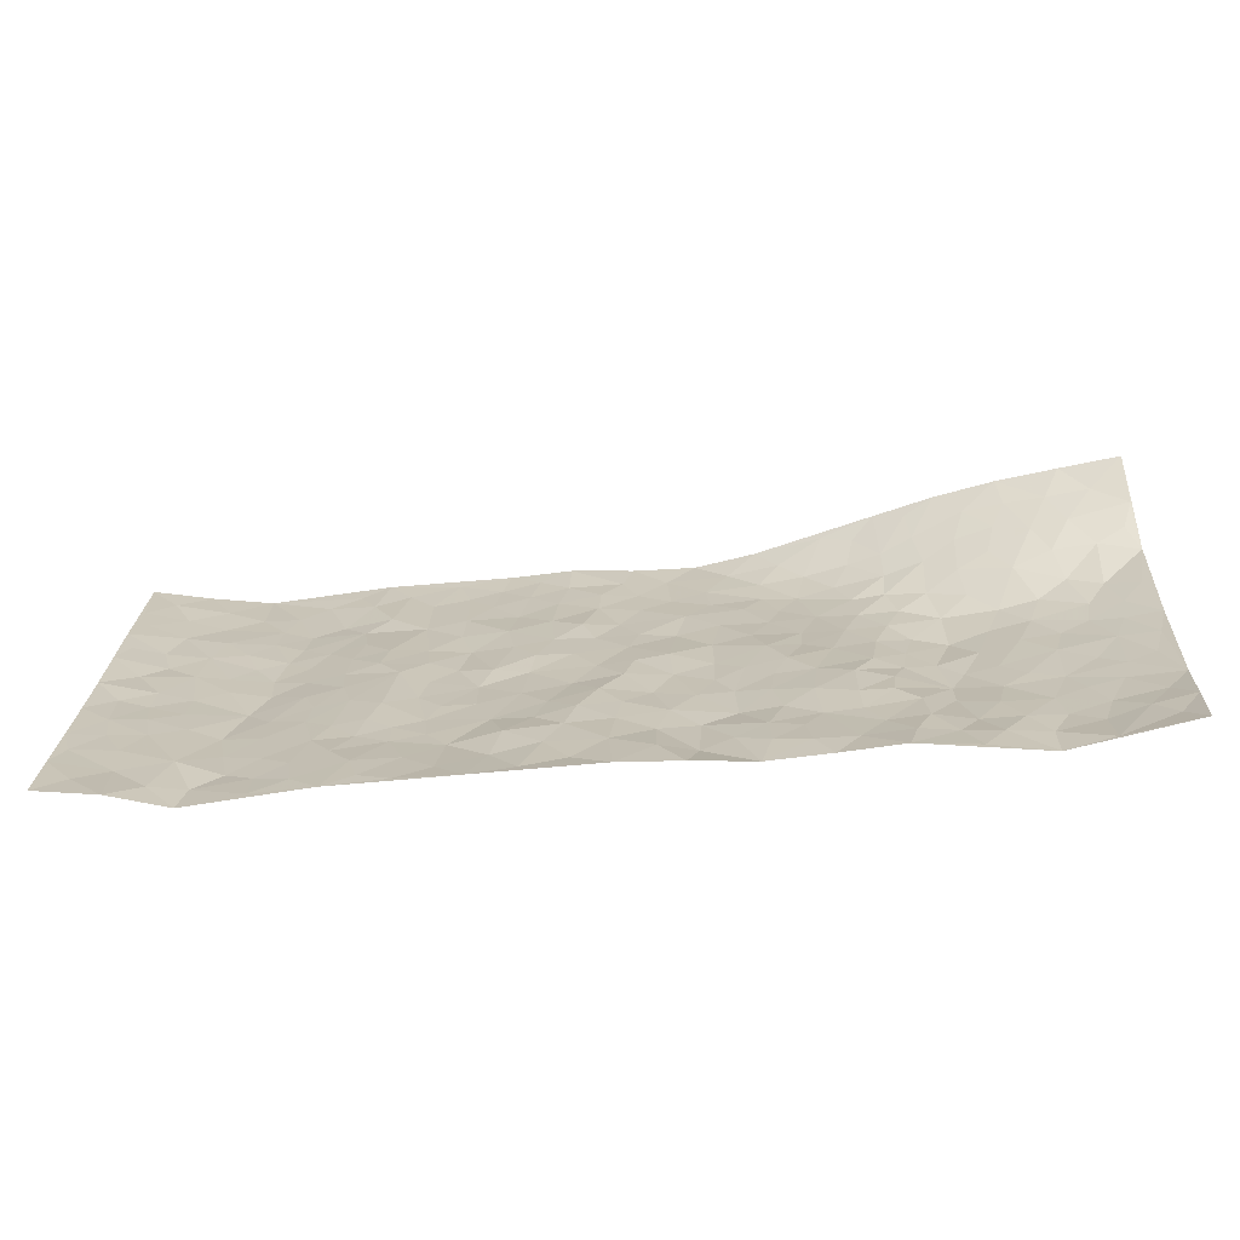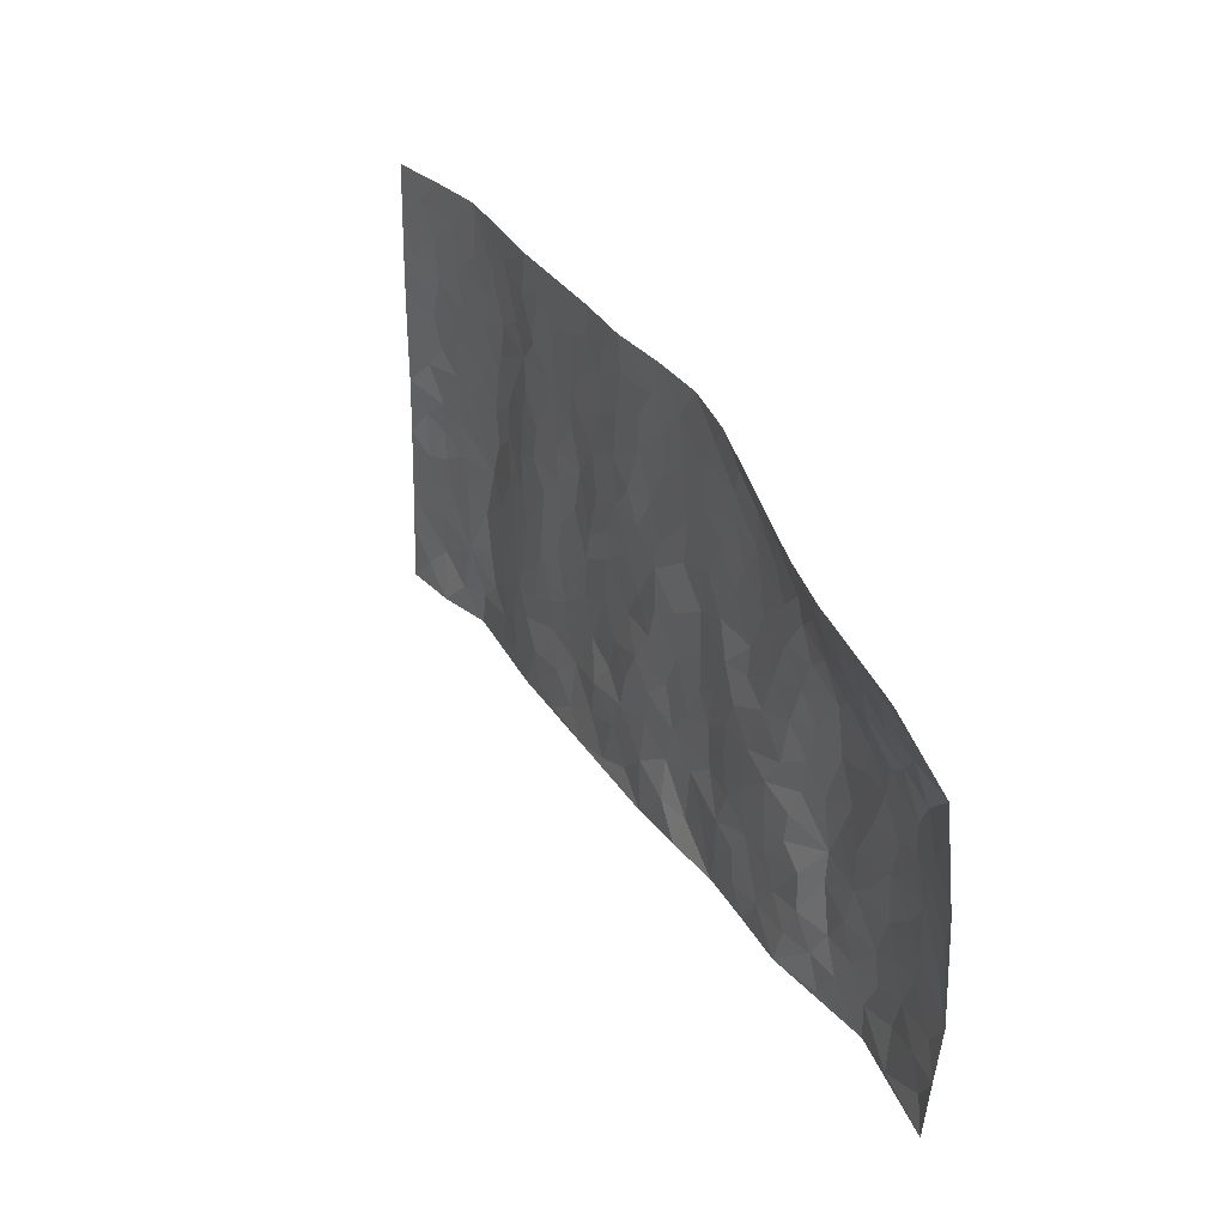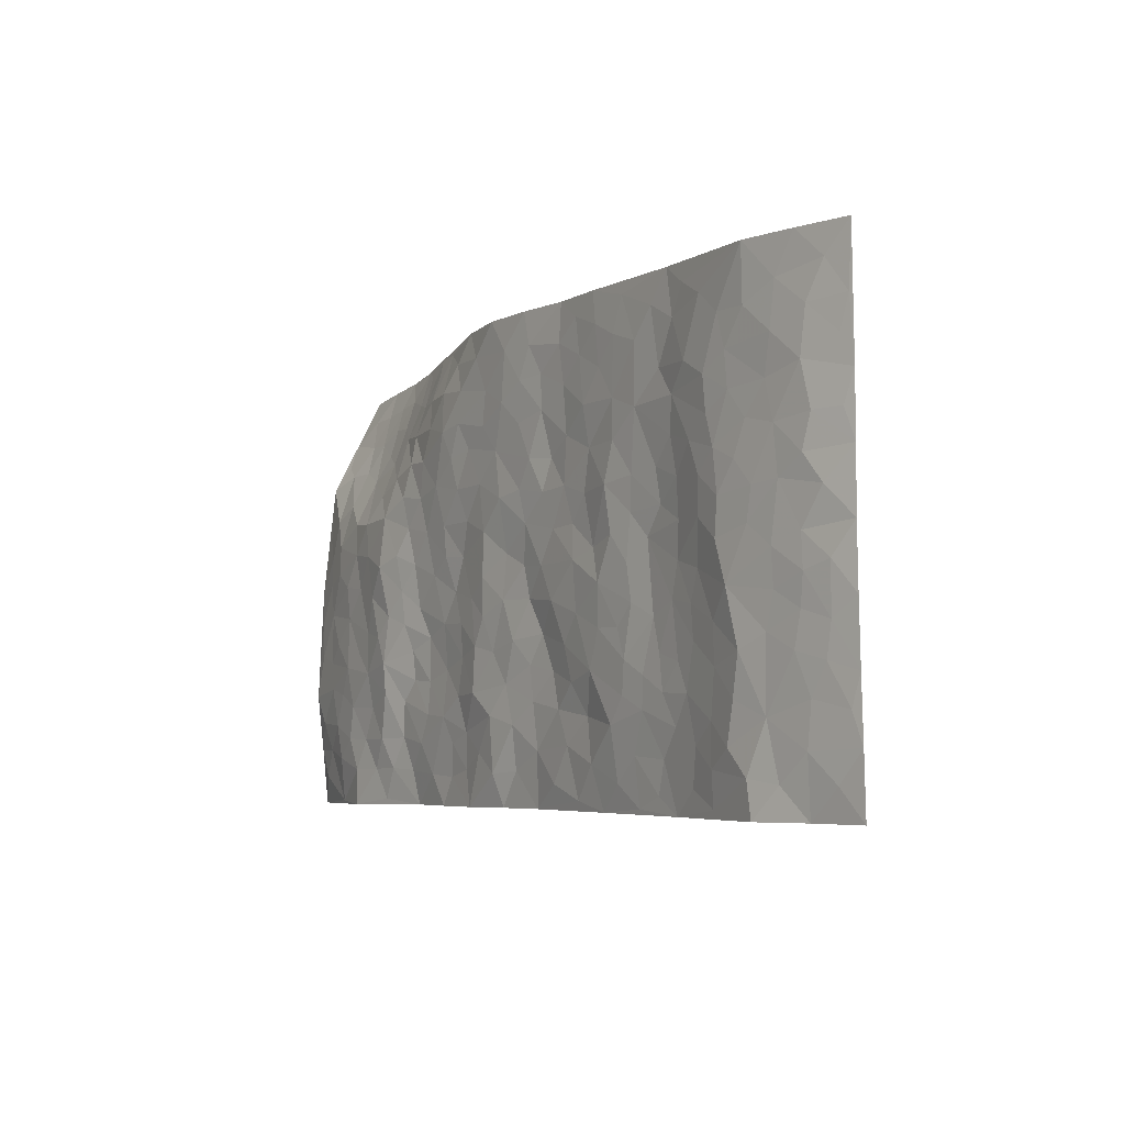
<metadata>
{"format":"obj","ext":"obj","renderer":"f3d","projection":"perspective","resolution":1024,"background":"white","views":[{"elev":-70.1,"azim":5.0,"up":"+Y"},{"elev":32.1,"azim":60.5,"up":"+Y"},{"elev":-2.2,"azim":-122.2,"up":"+Y"}]}
</metadata>
<code>
v -0.9607 0.03775 0.03202
v -0.9286 1.034 0.03357
v 0.996 -0.04285 0.02936
v 1.039 0.9165 0.1874
v -0.7659 0.4223 -0.004284
v -0.9432 0.5355 0.02978
v -0.8281 0.3895 0.004813
v 0.01992 0.003437 0.01319
v -0.9518 0.2869 0.03008
v -0.8928 0.372 0.01721
v -0.7191 0.02898 -0.01746
v -0.9563 0.1624 0.03127
v -0.684 0.3193 -0.01823
v -0.8383 0.03343 0.01578
v -0.8137 0.3196 0.002427
v -0.4731 0.02029 0.004345
v -0.9335 0.2239 0.02529
v -0.2692 0.1787 -0.005006
v -0.7484 0.3509 -0.00611
v -0.8415 0.1521 0.007425
v -0.9036 0.09803 0.02192
v -0.7765 0.09369 -0.001186
v -0.6515 0.1519 -0.0175
v -0.7055 0.1018 -0.01726
v -0.8494 0.2396 0.009567
v -0.8832 0.3038 0.01496
v -0.7464 0.2056 -0.005414
v -0.6684 0.2354 -0.01731
v -0.8305 0.5202 0.004209
v -0.9473 0.4113 0.02957
v -0.6852 1.027 -0.01011
v -0.5119 0.2428 -0.002296
v 0.2868 0.1476 0.001767
v -0.9352 0.7844 0.03421
v -0.3354 0.408 -0.003019
v -0.7407 0.7827 -0.001936
v -0.7556 0.8617 -0.002813
v -0.5493 0.465 -0.005854
v -0.5619 0.6294 -0.01349
v -0.438 1.018 0.006671
v -0.9152 0.7215 0.02664
v -0.6251 0.5882 -0.01851
v -0.3459 0.7702 -0.002521
v -0.4824 0.2995 -0.0005419
v -0.4344 0.2429 -0.001324
v -0.4724 0.1811 0.001254
v -0.4085 0.6549 0.002258
v -0.3286 0.5751 -0.0001196
v 0.2055 0.4683 -0.007021
v -0.3079 0.2343 -0.004653
v -0.169 0.6204 0.001773
v -0.3348 0.6448 -0.001753
v -0.2821 0.06968 0.002677
v -0.5858 0.7352 -0.01381
v -0.3705 0.2096 -0.002443
v -0.8346 0.6501 0.003274
v -0.004945 0.3511 0.009448
v 0.09043 0.3384 -0.002857
v 0.3376 0.4398 0.004995
v -0.05456 0.5568 0.002347
v -0.1253 0.5639 0.002425
v 0.1378 0.6283 -0.006907
v -0.6039 0.3702 -0.01205
v -0.7124 0.6024 -0.01055
v -0.9064 0.8444 0.02689
v -0.5384 0.1503 -0.002453
v -0.3495 0.02654 0.006052
v -0.7625 0.4959 -0.00658
v -0.5943 0.1953 -0.009356
v -0.5971 0.04117 -0.006916
v -0.2266 0.01211 0.008629
v -0.5956 0.1112 -0.009906
v -0.5281 0.07375 -0.0003307
v -0.4128 0.05392 0.005603
v -0.4302 0.1213 0.004942
v -0.8519 0.7188 0.008713
v -0.9241 0.9089 0.03169
v -0.7024 0.5371 -0.01212
v 0.05954 1.001 0.004334
v -0.7636 0.7056 -0.002375
v -0.5338 0.3366 -0.003982
v -0.4793 0.4813 0.0007507
v 0.04893 0.5728 0.0005899
v -0.01088 0.4863 0.0009364
v 0.03973 0.421 0.006177
v -0.1004 0.1341 0.005748
v -0.5288 0.6927 -0.009409
v -0.879 0.5958 0.01222
v -0.692 0.7192 -0.007677
v -0.4208 0.3144 0.001263
v -0.605 0.2912 -0.01028
v -0.4601 0.7088 -0.001256
v -0.1358 0.4932 -0.004028
v -0.228 0.4472 -0.007673
v -0.6079 0.6744 -0.01496
v 0.01337 0.1187 0.008639
v -0.3793 0.5272 0.004328
v -0.315 0.3019 -0.005775
v -0.2036 0.5141 -0.0006668
v -0.1471 0.39 -0.003849
v -0.9388 0.6598 0.03278
v -0.6672 0.65 -0.01386
v -0.7769 0.6101 -0.0027
v -0.3408 0.1243 0.001568
v -0.4857 0.5539 -0.00123
v -0.6517 0.432 -0.02113
v -0.09825 0.3303 0.0002868
v -0.1208 0.2562 0.002158
v -0.4794 0.6324 -0.001275
v 0.1589 0.7266 -0.003524
v 0.02441 0.2162 0.004779
v -0.04306 0.2773 0.01019
v 0.03569 0.2894 0.005346
v -0.3988 0.3806 0.00375
v -0.1713 0.1927 0.007884
v -0.6199 0.5131 -0.01959
v -0.5261 0.4027 -0.003454
v -0.461 0.4108 0.001871
v -0.2704 0.5372 -0.006043
v -0.2275 0.3611 -0.005797
v -0.3207 0.4817 -0.003266
v -0.1975 0.2804 -0.004895
v -0.05514 0.4161 -0.00281
v -0.5588 0.5547 -0.01216
v -0.06529 0.203 0.008037
v -0.1914 0.1025 0.002186
v -0.3719 0.2737 -0.002173
v -0.8949 0.4717 0.01456
v -0.8357 0.4528 0.003514
v 0.1292 0.4203 -0.003385
v 0.2389 0.2299 -0.01088
v 0.1238 0.515 0.001991
v 0.05887 0.4887 0.005005
v 0.2026 0.3873 -0.007759
v 0.8373 0.4616 -8.504e-05
v 0.2586 0.4258 -0.002385
v 0.2999 0.3032 0.0003579
v 0.2042 0.5622 -0.005582
v 0.1848 0.9955 0.001983
v -0.2518 0.6324 -0.007834
v 0.4844 0.8598 0.02738
v 0.5475 0.9625 0.09093
v -0.1663 0.7909 -0.0001466
v -0.004771 0.8685 0.004735
v -0.2912 0.3616 -0.004356
v -0.4218 0.5845 0.004219
v -0.05259 0.05678 0.005405
v -0.1383 0.02927 0.007805
v 0.1429 -0.001589 0.007343
v 0.06762 0.8617 -0.001809
v 0.03052 0.7023 -0.001659
v 0.452 0.1797 0.001198
v 0.3747 0.2763 0.005968
v 0.6378 0.502 -0.02153
v 0.5714 0.5254 -0.01337
v 0.4831 0.1167 0.001281
v 0.5552 0.2062 -0.0004174
v 0.452 0.345 0.00757
v 0.06805 0.6416 -0.002086
v -0.01521 0.6315 0.001819
v -0.09952 0.7371 0.004853
v -0.03999 0.6982 0.007821
v -0.009533 0.7955 0.002578
v -0.09299 0.6399 0.003233
v 0.07185 0.7759 -0.002005
v 0.3081 0.9876 0.02384
v 0.03764 0.9296 0.002463
v -0.2197 0.8583 0.0009073
v -0.1476 0.8896 0.003809
v -0.2693 0.7946 -0.000717
v -0.1896 1.01 0.008083
v -0.1836 0.7065 0.002696
v -0.2742 0.7139 -0.003903
v -0.08912 0.837 0.004344
v -0.06539 1.005 0.01411
v 0.2706 0.7387 -0.003365
v 0.2221 0.6617 -0.004602
v 0.3737 0.5822 -0.003951
v 0.3039 0.5133 0.003713
v 0.3156 0.6561 -0.00501
v 0.4792 0.7267 0.001766
v 0.407 0.6691 -0.005823
v 0.3388 0.7228 -0.007274
v 0.1264 0.9285 -0.002291
v 0.1325 0.8219 -0.005369
v 0.2017 0.8539 -0.003025
v 0.3093 0.8645 -0.00055
v 0.3781 0.7816 -0.006432
v 0.278 0.5873 -0.001799
v -0.8367 0.9001 0.01024
v -0.6382 0.8432 -0.01162
v -0.8271 0.807 0.006264
v -0.8075 1.03 0.009381
v -0.8737 0.9735 0.0207
v -0.7635 0.9519 0.001702
v -0.6875 0.9136 -0.008867
v -0.5573 0.9535 -0.007847
v -0.6159 0.9119 -0.01152
v -0.6455 0.7725 -0.01066
v -0.5154 0.8369 -0.01188
v -0.5786 0.8058 -0.01519
v -0.4635 0.9215 0.0006599
v -0.3428 0.8946 -0.0004187
v -0.4957 0.9821 -0.0002874
v -0.4195 0.8349 0.001357
v -0.3929 0.9545 0.002618
v -0.2927 0.9876 0.005128
v -0.4686 0.7814 -0.004876
v -0.2699 0.9152 0.0005362
v -0.2061 0.9422 0.002494
v 0.2096 0.7804 -0.004619
v 0.3104 0.7954 -0.006282
v 0.2489 0.9273 0.001637
v 0.451 0.7961 0.004924
v 0.3978 0.8676 0.007697
v 0.4417 0.9588 0.05534
v 0.3502 0.9255 0.01625
v 0.5011 0.9214 0.05732
v 0.4236 0.4781 0.0007836
v 0.3695 0.516 -0.001528
v 0.533 0.5842 -0.003952
v 0.4833 0.6467 -0.001198
v 0.4535 0.5715 -0.001515
v 0.3822 0.1763 -0.0006188
v 0.5185 0.3151 0.0005398
v 0.5049 0.5037 -0.002803
v 0.3848 0.3742 0.004656
v -0.07008 0.9213 0.00644
v -0.1289 0.9666 0.007612
v 0.3467 0.1207 0.003485
v 0.6332 -0.01115 -0.002149
v 0.2354 0.3261 -0.008125
v 0.3083 0.3745 0.0002737
v 0.6156 0.2229 -0.01724
v 0.7902 0.9378 0.1507
v 1.012 0.2053 0.01183
v 0.5498 0.7889 0.02345
v 0.7626 0.4561 -0.00369
v 0.5439 0.7258 0.007392
v 1.023 0.4532 0.03085
v 0.7038 0.2653 -0.01486
v 0.5522 0.4471 -0.01003
v 0.8141 0.2766 -0.01044
v 0.6015 0.3922 -0.01692
v 0.5107 -0.01759 0.01356
v 0.1196 0.2493 -0.002002
v 0.5299 0.05667 0.007666
v 0.1674 0.3144 -0.003933
v 0.4499 0.25 0.005856
v 0.908 0.2255 -0.0007564
v 0.6846 0.4347 -0.0149
v 0.6025 0.058 -0.0031
v 0.4902 0.4078 0.002236
v 0.6457 0.3461 -0.01989
v 0.3171 0.2216 -0.000451
v 0.5126 0.2522 0.003552
v 0.2877 0.0684 0.0034
v 0.3881 -0.01246 0.004557
v 0.2654 -0.00719 -0.002511
v 0.2256 0.107 -0.003566
v 0.09403 0.1677 -0.002006
v 0.1722 0.1845 -0.009455
v 0.64 0.1213 -0.0124
v 0.8184 0.3885 -0.003091
v 0.7798 0.1884 -0.01343
v 0.6755 0.053 -0.006871
v 0.7083 0.3559 -0.01225
v 0.7551 0.308 -0.01022
v 0.9229 0.2858 0.003866
v 0.7945 0.5347 0.001692
v 0.7199 0.1158 -0.0106
v 0.7918 0.1164 -0.01439
v 0.8794 0.3297 -0.001036
v 0.9807 0.306 0.01184
v 0.9288 0.3978 0.009911
v 0.617 0.2884 -0.02103
v 0.8466 0.06935 -0.008963
v 0.3556 0.05036 0.006585
v 0.4351 0.05242 0.003881
v 0.09428 0.07614 0.007557
v 0.1649 0.06684 -0.006123
v 1.034 0.6987 0.06612
v 0.7563 0.04747 -0.01472
v 0.6861 0.1878 -0.01111
v 1.003 0.3795 0.02078
v 0.953 0.4667 0.01783
v 0.8419 0.2144 -0.008055
v 0.5615 0.1265 0.001983
v 0.7545 -0.03033 -0.01697
v 0.542 0.3735 -0.007918
v 0.9623 0.02092 0.01414
v 1.004 0.08127 0.02125
v 0.8702 0.1427 -0.007395
v 0.9247 0.08384 0.006005
v 0.8491 -0.02763 0.0005744
v 0.9675 0.1453 0.007468
v 0.7145 0.5275 -0.01003
v 0.7444 0.6028 0.002212
v 0.6374 0.6121 -0.008434
v 0.8805 0.6514 0.03509
v 0.6869 0.7373 0.04254
v 1.008 0.5776 0.04356
v 0.8203 0.6067 0.01542
v 0.9062 0.5556 0.01747
v 0.7882 0.7037 0.04922
v 0.8941 0.4919 0.008493
v 0.9655 0.5305 0.02688
v 0.9459 0.6168 0.03238
v 0.6941 0.6625 0.01559
v 0.6208 0.6985 0.01285
v 0.5626 0.6535 -0.002191
v 0.9103 0.7959 0.106
v 0.7685 0.8234 0.094
v 0.8677 0.73 0.06935
v 0.9538 0.7273 0.07521
v 0.8368 0.7935 0.09364
v 1.034 0.8077 0.1266
v 0.7496 0.7608 0.06578
v 1.011 0.7537 0.09521
v 0.7984 0.8765 0.1232
v 0.9146 0.9279 0.1694
v 0.6674 0.9493 0.1244
v 0.8784 0.8654 0.1324
v 0.966 0.8612 0.1431
v 0.7179 0.8859 0.1101
v 0.6144 0.8661 0.07163
v 0.5507 0.8541 0.04698
v 0.6075 0.9294 0.09701
v 0.627 0.7907 0.04593
v 0.6928 0.8203 0.07566
f 29 6 128
f 12 21 20
f 26 10 9
f 55 45 46
f 27 19 15
f 26 9 17
f 101 6 88
f 12 1 21
f 7 15 19
f 125 86 96
f 84 123 85
f 129 29 128
f 25 27 15
f 12 20 17
f 73 75 66
f 22 14 11
f 26 17 25
f 9 12 17
f 25 15 26
f 5 129 7
f 52 146 48
f 55 18 50
f 7 19 5
f 20 27 25
f 124 82 105
f 41 76 34
f 20 14 22
f 14 20 21
f 14 21 1
f 24 22 11
f 24 27 22
f 72 66 69
f 69 32 91
f 70 24 11
f 24 23 27
f 17 20 25
f 27 20 22
f 10 15 7
f 10 26 15
f 23 28 27
f 27 13 19
f 28 23 69
f 13 27 28
f 119 121 94
f 10 7 129
f 6 30 128
f 9 10 30
f 36 192 80
f 80 102 89
f 118 81 44
f 64 103 78
f 115 126 86
f 45 32 46
f 91 63 13
f 129 68 29
f 95 87 54
f 95 54 199
f 202 40 204
f 82 97 105
f 29 88 6
f 18 55 104
f 148 126 71
f 38 82 124
f 50 18 122
f 117 82 38
f 5 19 106
f 82 117 118
f 80 64 102
f 127 45 55
f 194 77 190
f 98 35 114
f 39 124 105
f 127 50 98
f 106 19 13
f 66 75 46
f 39 95 42
f 63 117 38
f 95 89 102
f 101 56 76
f 51 140 99
f 18 53 126
f 62 83 132
f 45 127 90
f 112 113 57
f 103 29 68
f 130 85 58
f 109 39 105
f 35 94 121
f 113 246 58
f 151 165 163
f 120 100 94
f 114 127 98
f 192 190 65
f 95 39 87
f 36 191 37
f 67 104 74
f 56 101 88
f 13 63 106
f 192 34 76
f 268 241 243
f 108 115 125
f 93 84 60
f 133 84 85
f 156 288 157
f 101 76 41
f 80 103 64
f 105 97 146
f 99 61 51
f 92 109 47
f 125 96 111
f 158 227 153
f 75 104 55
f 69 66 32
f 81 91 32
f 106 78 68
f 42 64 78
f 77 34 65
f 24 70 72
f 75 73 16
f 16 71 67
f 2 34 77
f 13 28 91
f 103 56 88
f 56 80 76
f 72 69 23
f 11 16 70
f 16 73 70
f 16 67 74
f 115 18 126
f 24 72 23
f 73 72 70
f 16 74 75
f 72 73 66
f 32 45 44
f 84 83 60
f 66 46 32
f 78 106 116
f 117 63 81
f 67 53 104
f 103 68 78
f 69 91 28
f 36 80 89
f 106 38 116
f 106 68 5
f 81 118 117
f 62 132 138
f 32 44 81
f 53 67 71
f 57 58 85
f 123 100 107
f 93 60 61
f 33 230 224
f 8 96 147
f 132 133 130
f 140 48 119
f 93 100 123
f 122 98 50
f 164 60 160
f 53 71 126
f 125 112 108
f 193 194 195
f 75 55 46
f 63 91 81
f 56 103 80
f 196 198 31
f 18 104 53
f 121 48 97
f 38 106 63
f 118 97 82
f 97 35 121
f 51 172 140
f 130 134 49
f 87 39 109
f 288 252 263
f 97 114 35
f 47 43 92
f 57 113 58
f 248 130 58
f 34 101 41
f 114 90 127
f 116 124 42
f 145 94 35
f 118 114 97
f 167 79 175
f 98 145 35
f 85 123 57
f 43 47 52
f 199 36 89
f 42 78 116
f 159 83 62
f 88 29 103
f 74 104 75
f 118 44 90
f 173 140 172
f 42 95 102
f 190 192 37
f 65 190 77
f 89 95 199
f 125 111 112
f 92 87 109
f 18 115 122
f 177 180 176
f 112 57 107
f 109 105 146
f 93 94 100
f 285 286 275
f 96 86 147
f 137 232 131
f 57 123 107
f 87 92 208
f 49 134 136
f 132 130 49
f 161 164 162
f 50 127 55
f 122 108 107
f 122 107 100
f 48 140 52
f 118 90 114
f 99 119 94
f 123 84 93
f 36 37 192
f 48 121 119
f 120 122 100
f 39 42 124
f 38 124 116
f 248 58 246
f 44 45 90
f 98 122 120
f 146 52 47
f 94 93 99
f 168 209 170
f 212 183 188
f 202 197 200
f 42 102 64
f 107 108 112
f 99 93 61
f 8 280 96
f 112 111 113
f 125 115 86
f 115 108 122
f 128 30 10
f 5 68 129
f 10 129 128
f 132 49 138
f 83 84 133
f 130 133 85
f 83 133 132
f 248 134 130
f 156 152 224
f 151 110 165
f 212 186 211
f 153 224 249
f 254 251 244
f 246 261 262
f 225 158 249
f 49 136 179
f 185 184 150
f 214 188 181
f 181 188 182
f 161 163 174
f 143 170 172
f 110 211 185
f 184 79 167
f 174 228 169
f 62 110 159
f 163 150 144
f 210 169 229
f 170 143 168
f 176 211 110
f 98 120 145
f 94 145 120
f 48 146 97
f 109 146 47
f 148 86 126
f 147 86 148
f 71 8 148
f 8 147 148
f 244 276 254
f 232 136 134
f 174 143 161
f 60 83 160
f 163 162 151
f 159 160 83
f 261 281 262
f 259 281 149
f 219 220 59
f 246 113 111
f 33 255 131
f 157 256 152
f 137 255 153
f 230 278 279
f 262 260 33
f 154 155 242
f 131 255 137
f 248 131 232
f 281 280 149
f 259 258 278
f 220 179 59
f 159 151 160
f 162 160 151
f 164 61 60
f 228 174 144
f 144 174 163
f 159 110 151
f 161 172 164
f 186 184 185
f 161 162 163
f 61 164 51
f 160 162 164
f 187 217 213
f 150 163 165
f 205 202 200
f 79 184 139
f 170 43 173
f 174 169 143
f 161 143 172
f 167 144 150
f 176 180 183
f 172 170 173
f 223 226 221
f 185 150 165
f 99 140 119
f 207 206 203
f 172 51 164
f 43 52 173
f 173 52 140
f 167 175 228
f 228 229 169
f 210 168 169
f 177 110 62
f 189 138 179
f 62 138 177
f 136 232 233
f 181 182 222
f 150 184 167
f 178 180 189
f 49 179 138
f 177 138 189
f 180 178 182
f 178 179 220
f 307 308 304
f 222 223 221
f 215 187 188
f 176 183 212
f 187 213 186
f 214 215 188
f 185 211 186
f 237 181 239
f 182 188 183
f 110 185 165
f 216 215 141
f 211 176 212
f 182 183 180
f 176 110 177
f 213 184 186
f 178 189 179
f 177 189 180
f 195 190 37
f 197 198 200
f 195 194 190
f 34 192 65
f 80 192 76
f 37 196 195
f 194 2 77
f 193 2 194
f 196 37 191
f 31 193 195
f 198 196 191
f 31 195 196
f 199 201 191
f 197 204 31
f 198 191 201
f 31 198 197
f 201 199 54
f 36 199 191
f 54 208 201
f 208 43 205
f 208 54 87
f 198 201 200
f 206 205 203
f 43 170 203
f 210 207 209
f 40 202 206
f 31 204 40
f 197 202 204
f 208 205 200
f 43 203 205
f 205 206 202
f 203 209 207
f 171 40 207
f 40 206 207
f 208 200 201
f 43 208 92
f 170 209 203
f 168 143 169
f 207 210 171
f 168 210 209
f 188 187 212
f 212 187 186
f 166 139 213
f 184 213 139
f 237 214 181
f 215 214 141
f 216 141 218
f 213 217 166
f 142 166 216
f 217 216 166
f 187 215 217
f 216 217 215
f 237 141 214
f 142 216 218
f 223 222 182
f 179 136 59
f 223 220 219
f 267 238 251
f 237 327 141
f 223 182 178
f 158 290 253
f 220 223 178
f 59 233 227
f 233 59 136
f 248 246 131
f 153 249 158
f 251 254 267
f 223 219 226
f 111 261 246
f 297 251 238
f 276 256 157
f 167 228 144
f 229 228 175
f 175 171 229
f 229 171 210
f 260 257 33
f 265 271 272
f 266 289 283
f 269 243 250
f 249 224 152
f 266 283 271
f 227 233 137
f 253 227 158
f 325 313 320
f 135 264 275
f 310 329 239
f 270 298 297
f 249 256 225
f 275 273 269
f 311 222 221
f 155 154 299
f 234 276 157
f 310 311 299
f 222 239 181
f 221 226 155
f 266 263 252
f 242 290 244
f 264 273 275
f 273 264 243
f 242 244 154
f 276 290 225
f 288 234 157
f 240 282 302
f 275 286 306
f 225 290 158
f 234 263 284
f 241 254 276
f 233 232 137
f 137 153 227
f 264 135 238
f 244 251 154
f 260 259 257
f 227 253 219
f 33 224 255
f 154 297 299
f 240 302 307
f 297 154 251
f 264 268 243
f 253 226 219
f 271 284 263
f 277 294 293
f 290 242 253
f 241 234 284
f 59 227 219
f 242 155 226
f 252 245 231
f 157 152 156
f 257 230 33
f 152 256 249
f 278 230 257
f 262 33 131
f 224 153 255
f 259 278 257
f 134 248 232
f 230 279 224
f 96 261 111
f 261 96 280
f 280 281 261
f 246 262 131
f 252 247 245
f 268 267 241
f 283 277 272
f 288 247 252
f 275 274 285
f 295 291 294
f 267 268 264
f 263 234 288
f 309 310 299
f 290 276 244
f 283 272 271
f 267 254 241
f 265 243 241
f 236 240 285
f 297 238 270
f 303 305 298
f 241 276 234
f 221 155 299
f 272 277 293
f 250 243 287
f 286 285 240
f 284 271 265
f 271 263 266
f 295 3 291
f 225 256 276
f 241 284 265
f 289 266 231
f 3 292 291
f 321 235 323
f 293 294 296
f 279 278 258
f 245 279 258
f 279 156 224
f 260 281 259
f 280 8 149
f 262 281 260
f 231 266 252
f 267 264 238
f 306 304 270
f 283 289 295
f 243 269 273
f 236 269 250
f 294 292 296
f 274 236 285
f 269 274 275
f 250 287 293
f 245 289 231
f 236 274 269
f 156 279 247
f 242 226 253
f 247 279 245
f 243 265 287
f 288 156 247
f 265 272 293
f 296 292 236
f 293 287 265
f 295 294 277
f 277 283 295
f 236 250 296
f 289 3 295
f 292 294 291
f 293 296 250
f 300 304 308
f 325 320 235
f 329 330 326
f 270 304 303
f 270 303 298
f 309 305 301
f 135 306 270
f 299 297 298
f 298 309 299
f 238 135 270
f 300 314 305
f 303 300 305
f 304 306 307
f 300 303 304
f 282 319 315
f 322 325 235
f 275 306 135
f 307 306 286
f 240 307 286
f 308 307 302
f 302 282 308
f 308 282 315
f 305 309 298
f 310 309 301
f 310 301 329
f 310 239 311
f 222 311 239
f 299 311 221
f 319 312 315
f 312 323 316
f 301 305 318
f 305 314 316
f 300 308 315
f 316 314 312
f 312 314 315
f 315 314 300
f 323 312 324
f 316 313 318
f 282 4 317
f 330 313 325
f 4 321 324
f 235 320 323
f 282 317 319
f 312 319 317
f 326 325 322
f 316 320 313
f 316 318 305
f 142 218 327
f 327 218 141
f 316 323 320
f 324 312 317
f 4 324 317
f 321 323 324
f 318 313 330
f 328 326 322
f 326 327 329
f 329 327 237
f 326 328 327
f 322 142 328
f 327 328 142
f 329 237 239
f 301 318 330
f 326 330 325
f 330 329 301

</code>
